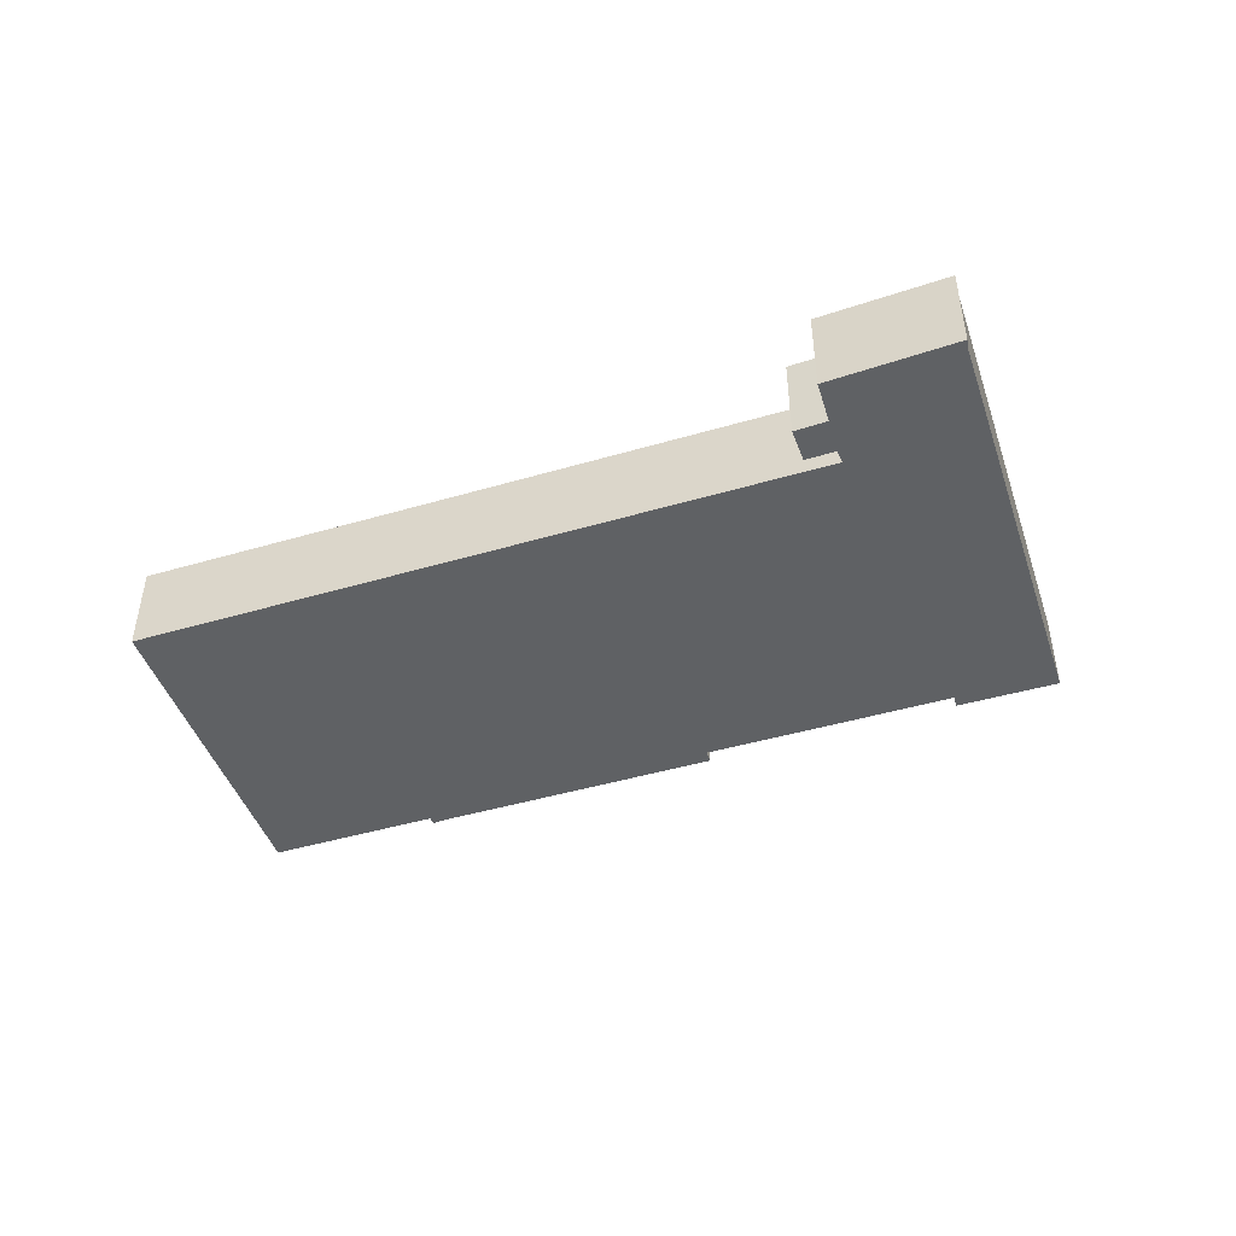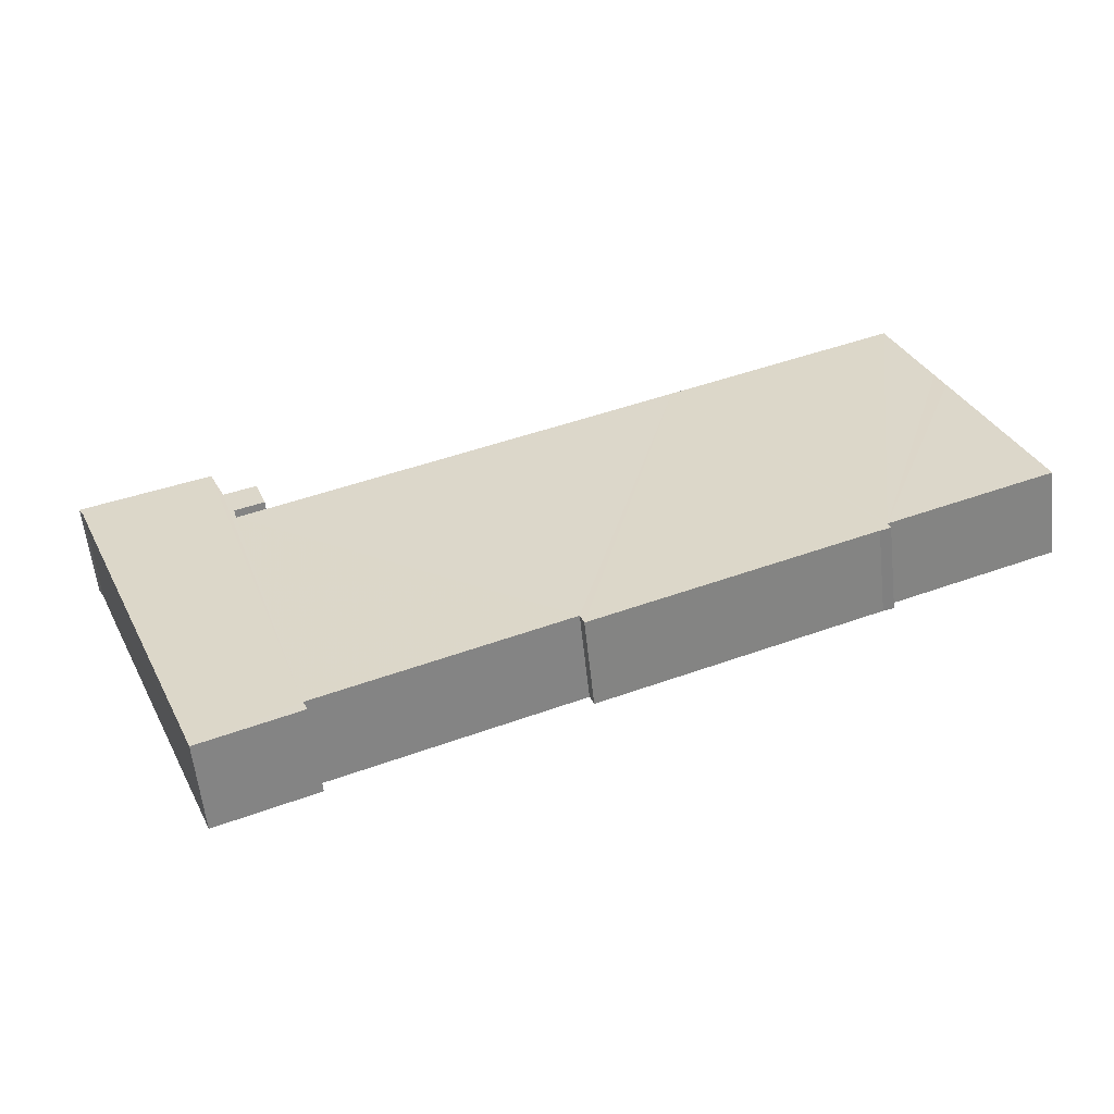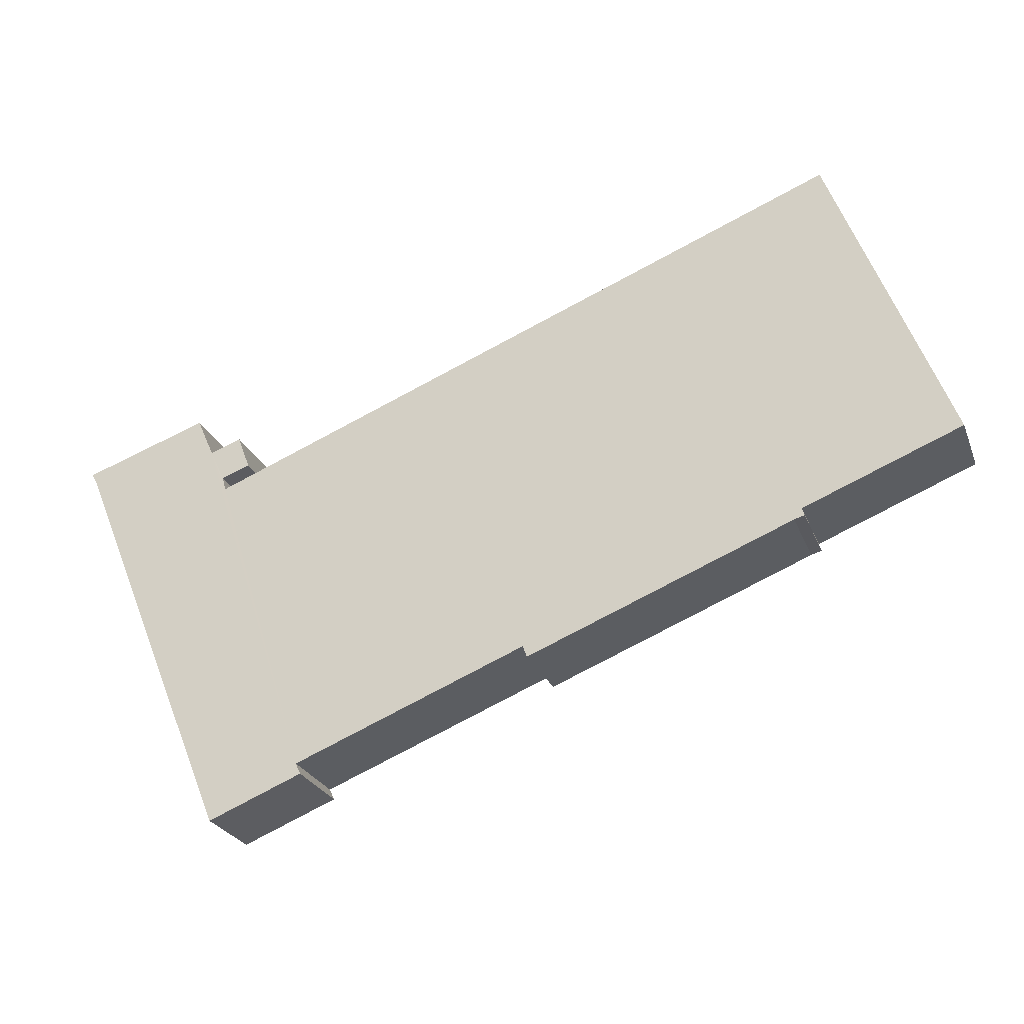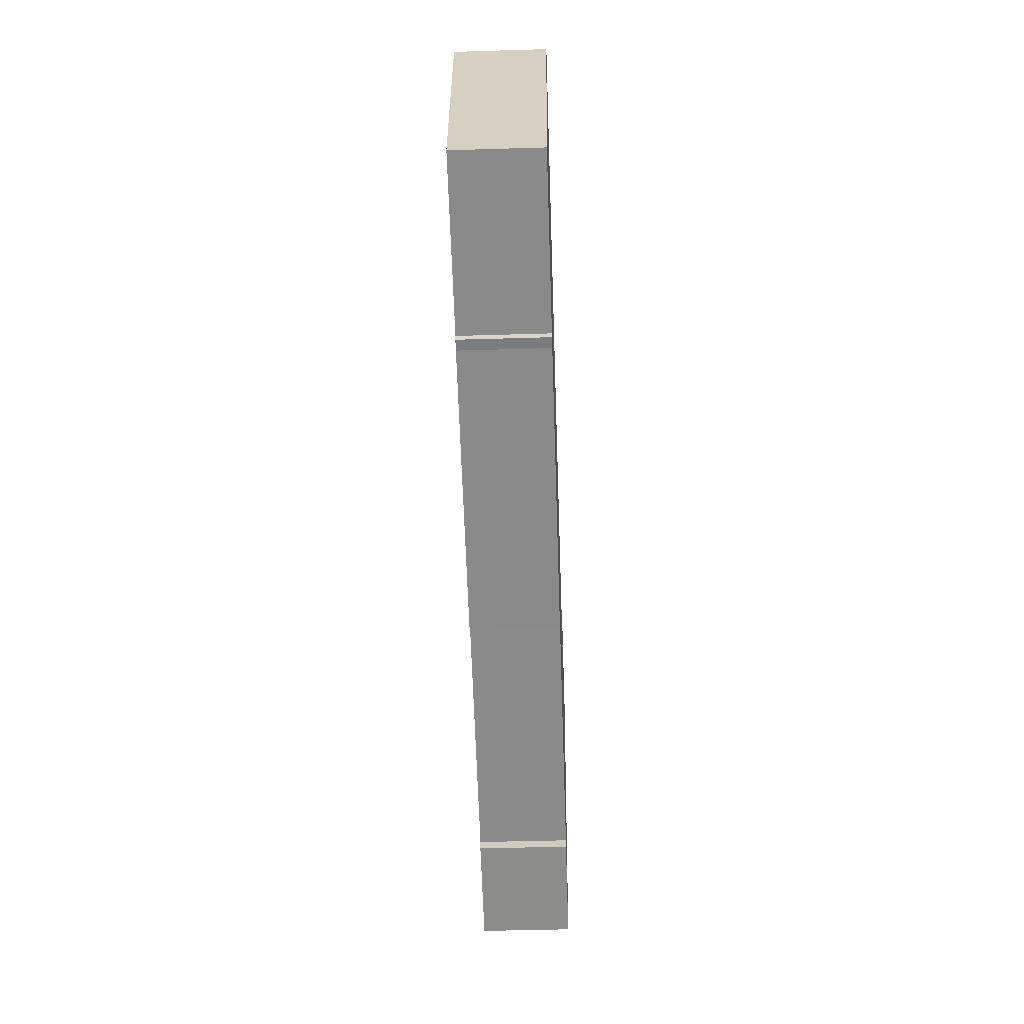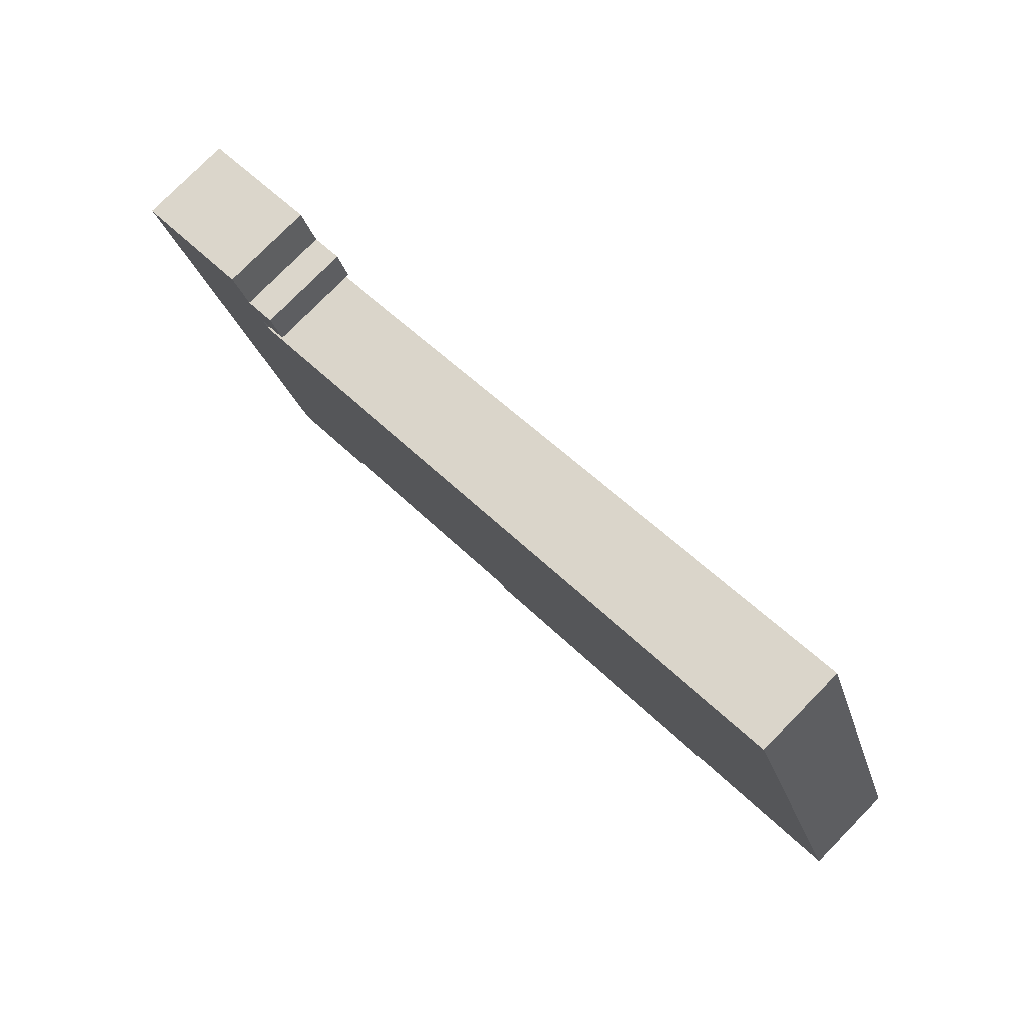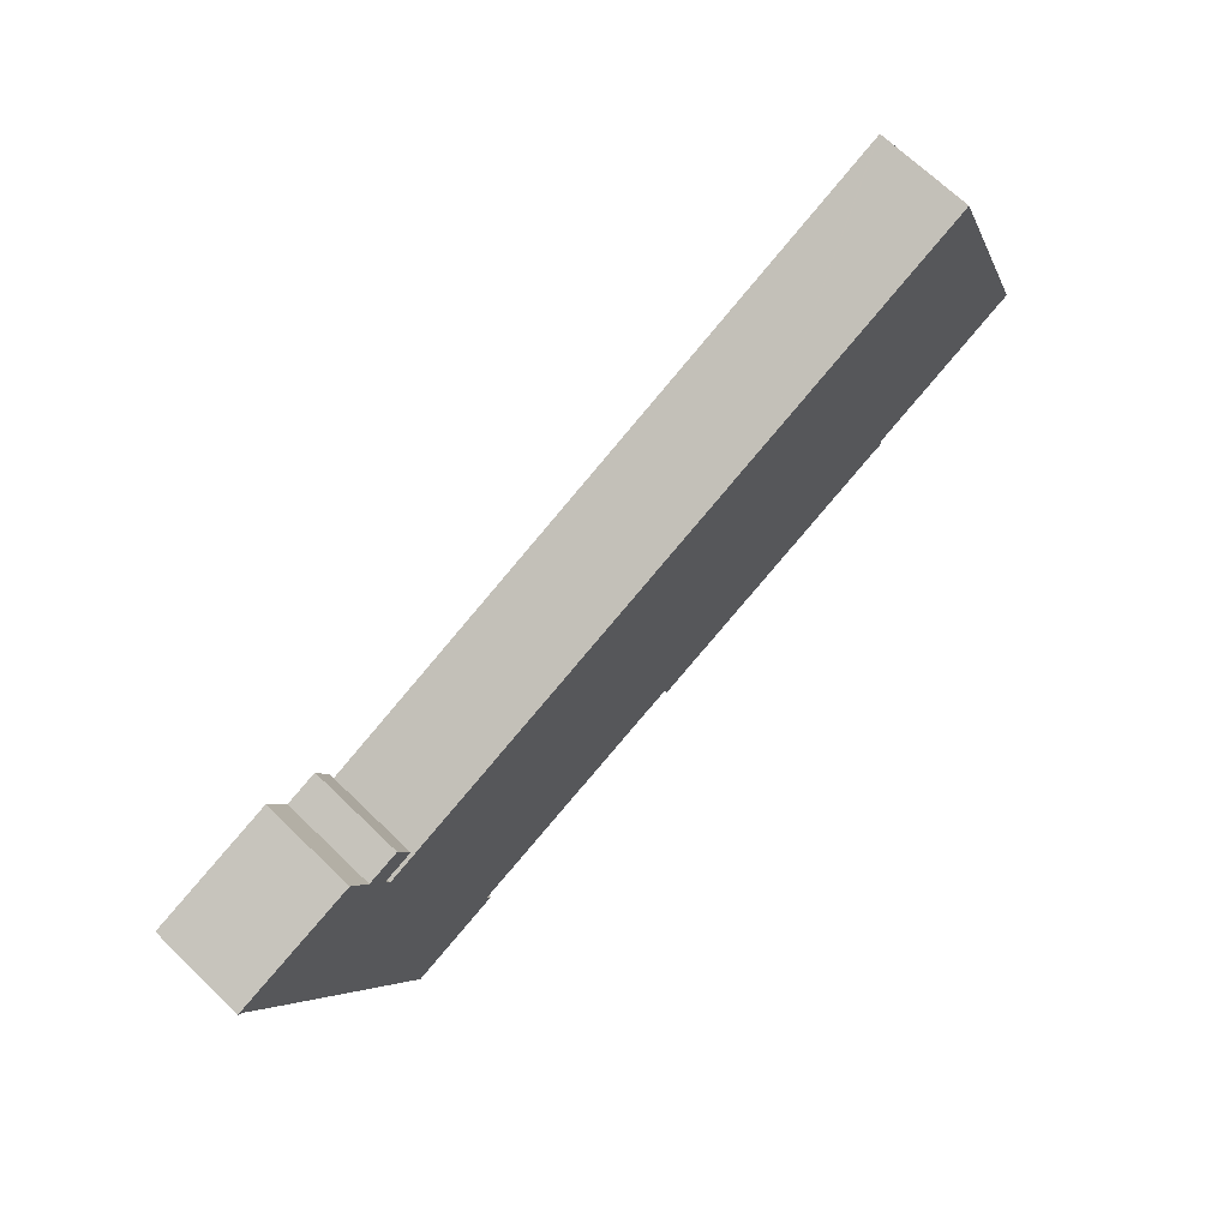
<metadata>
{"format":"obj","ext":"obj","renderer":"f3d","projection":"perspective","resolution":1024,"background":"white","views":[{"elev":-46.4,"azim":40.2,"up":"+Y"},{"elev":-58.4,"azim":-173.9,"up":"+Z"},{"elev":-25.4,"azim":-161.8,"up":"+Z"},{"elev":-41.9,"azim":-87.9,"up":"+Z"},{"elev":77.8,"azim":-135.5,"up":"+Z"},{"elev":68.6,"azim":134.1,"up":"+Z"}]}
</metadata>
<code>
v  38.71 4.789 5.055
v  39.68 4.763 3.097
v  38.2 4.763 3.655
v  38.81 4.794 5.325
v  40.43 4.795 4.737
v  39.49 4.751 2.405
v  3.651 4.634 9.453
v  8.2 4.459 -3.273
v  0 4.458 2.73e-16
v  4.091 4.655 10.59
v  6.069 4.75 15.71
v  6.175 4.75 15.67
v  17.61 4.75 11.12
v  8.078 4.452 -3.657
v  8.613 4.453 -3.819
v  22.41 4.453 -9.345
v  22.62 4.463 -8.758
v  34.69 4.463 -13.63
v  41.29 4.832 6.731
v  39.32 4.452 -16.18
v  34.44 4.452 -14.18
v  47.45 4.828 4.025
v  47.71 4.837 4.479
v  45.77 4.75 -0.176
v  46.31 4.775 1.191
v  22.41 5.722e-16 -9.345
v  8.613 2.338e-16 -3.819
v  8.078 2.239e-16 -3.657
v  8.2 2.004e-16 -3.273
v  0 0 0
v  39.68 -1.896e-16 3.097
v  38.2 -2.238e-16 3.655
v  39.32 9.908e-16 -16.18
v  34.44 8.685e-16 -14.18
v  34.69 8.346e-16 -13.63
v  22.62 5.363e-16 -8.758
v  3.651 -5.788e-16 9.453
v  4.091 -6.486e-16 10.59
v  6.069 -9.621e-16 15.71
v  39.49 -1.473e-16 2.405
v  38.81 -3.261e-16 5.325
v  38.71 -3.095e-16 5.055
v  6.175 -9.595e-16 15.67
v  17.61 -6.808e-16 11.12
v  40.43 -2.901e-16 4.737
v  47.71 -2.743e-16 4.479
v  41.29 -4.122e-16 6.731
v  47.45 -2.465e-16 4.025
v  46.31 -7.293e-17 1.191
v  45.77 1.078e-17 -0.176
g defaultobject
f 1 2 3
f 2 1 4
f 2 4 5
f 2 5 6
f 7 8 9
f 8 7 10
f 8 10 11
f 8 11 12
f 8 12 13
f 8 13 14
f 14 13 15
f 15 13 16
f 16 13 17
f 17 13 6
f 17 6 18
f 18 6 5
f 18 5 19
f 18 20 21
f 20 18 19
f 20 19 22
f 22 19 23
f 20 22 24
f 24 22 25
f 26 15 16
f 15 26 27
f 27 14 15
f 14 27 28
f 29 9 8
f 9 29 30
f 31 3 2
f 3 31 32
f 33 21 20
f 21 33 34
f 35 17 18
f 17 35 36
f 14 29 8
f 29 14 28
f 30 7 9
f 7 30 37
f 7 37 10
f 10 37 11
f 11 37 38
f 11 38 39
f 6 31 2
f 31 6 40
f 32 1 3
f 1 32 4
f 4 32 41
f 41 32 42
f 39 12 11
f 12 39 13
f 13 39 43
f 13 43 44
f 13 44 6
f 6 44 40
f 4 45 5
f 45 4 41
f 19 46 23
f 46 19 47
f 5 47 19
f 47 5 45
f 21 35 18
f 35 21 34
f 46 22 23
f 22 46 48
f 48 25 22
f 25 48 24
f 24 48 20
f 20 48 49
f 20 49 50
f 20 50 33
f 36 16 17
f 16 36 26
f 45 31 40
f 31 45 41
f 31 41 32
f 32 41 42
f 45 35 47
f 35 45 40
f 35 40 36
f 36 40 44
f 36 44 26
f 26 44 27
f 27 44 43
f 27 43 29
f 27 29 28
f 29 43 30
f 30 43 39
f 30 39 38
f 30 38 37
f 47 48 46
f 48 47 49
f 49 47 50
f 50 47 33
f 33 47 35
f 33 35 34

</code>
